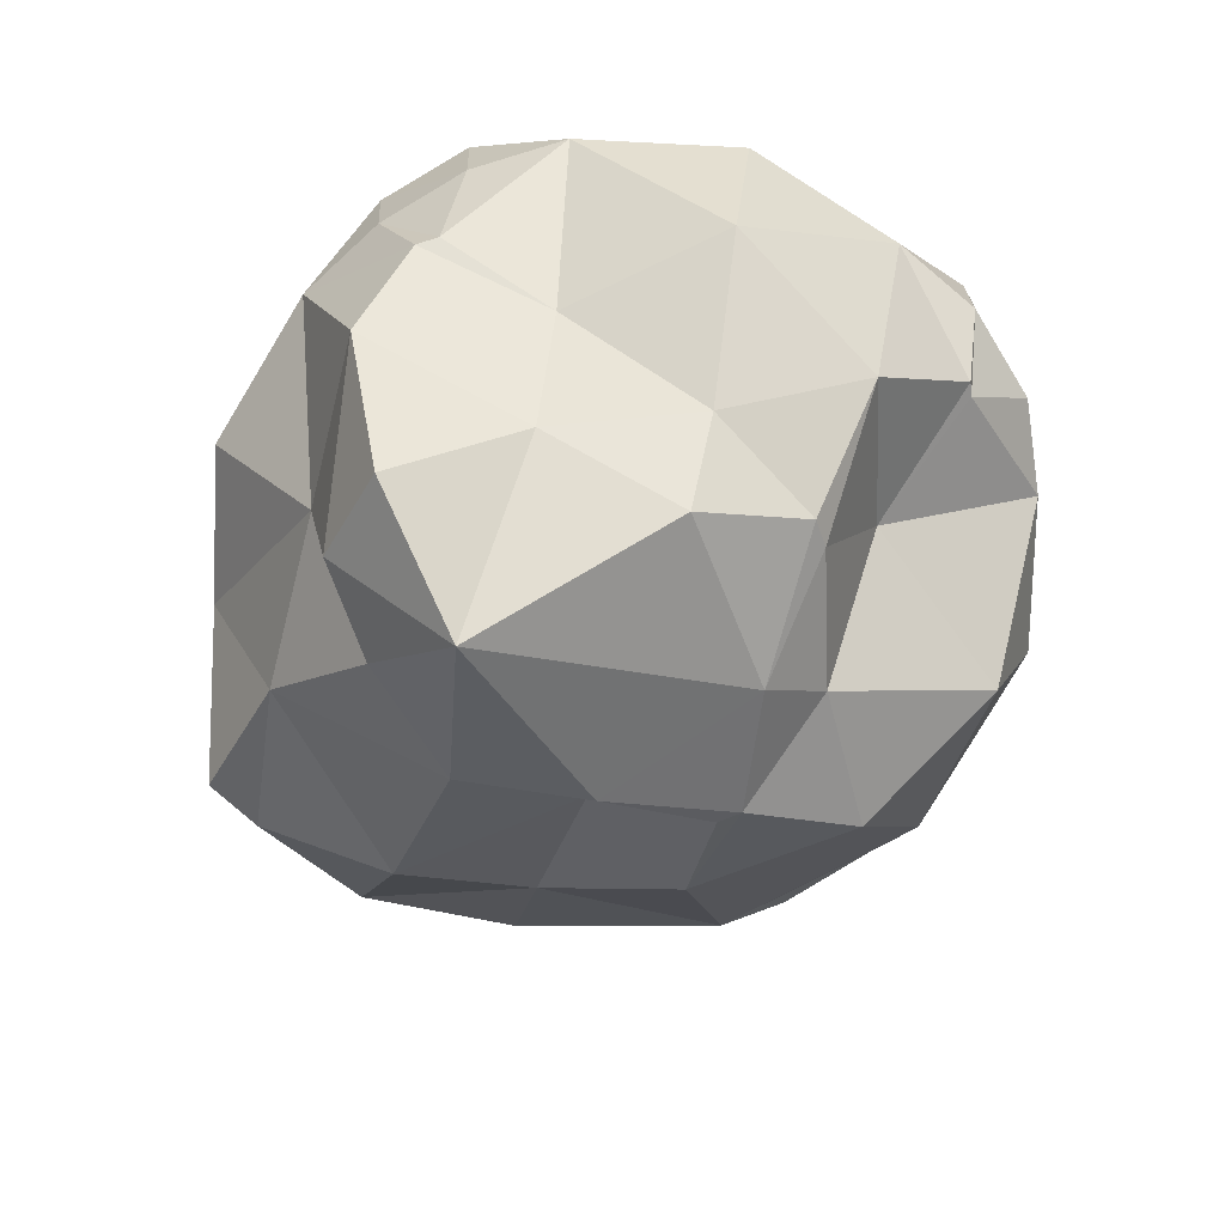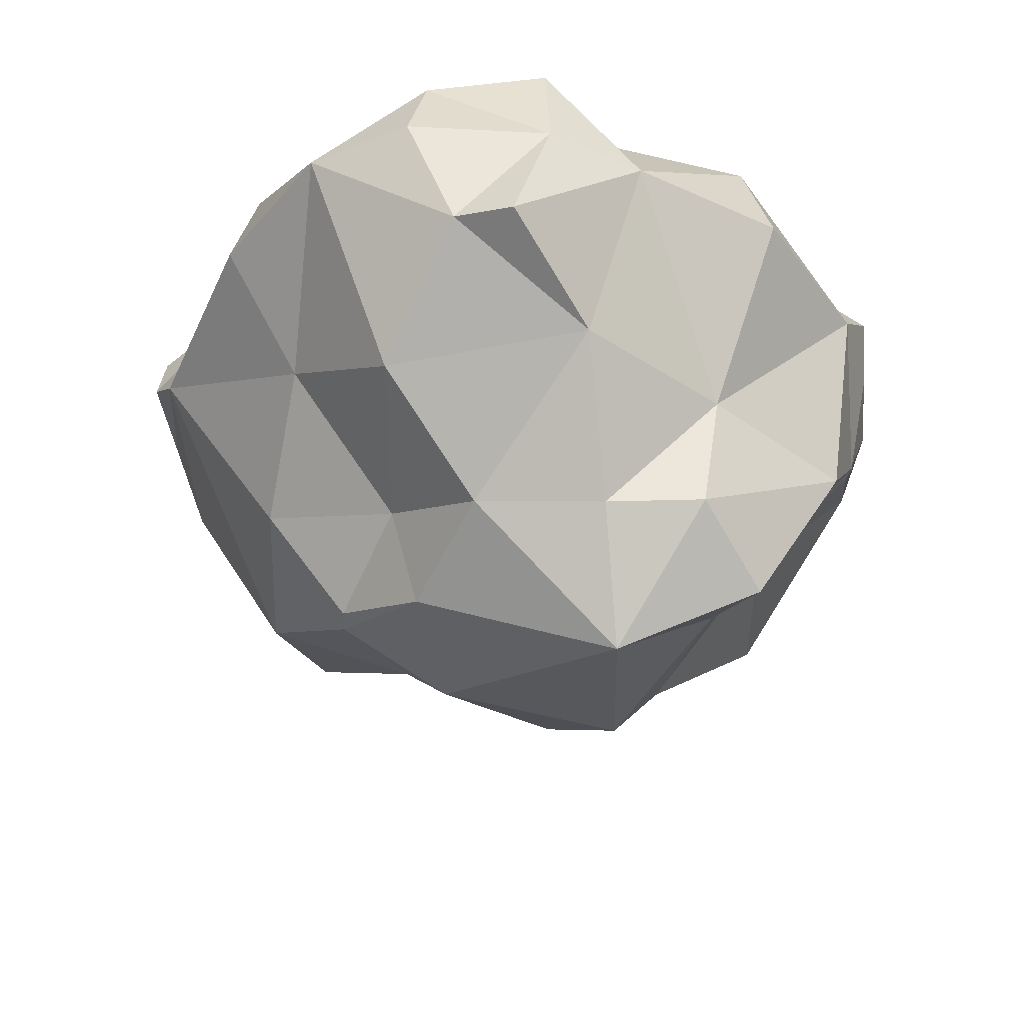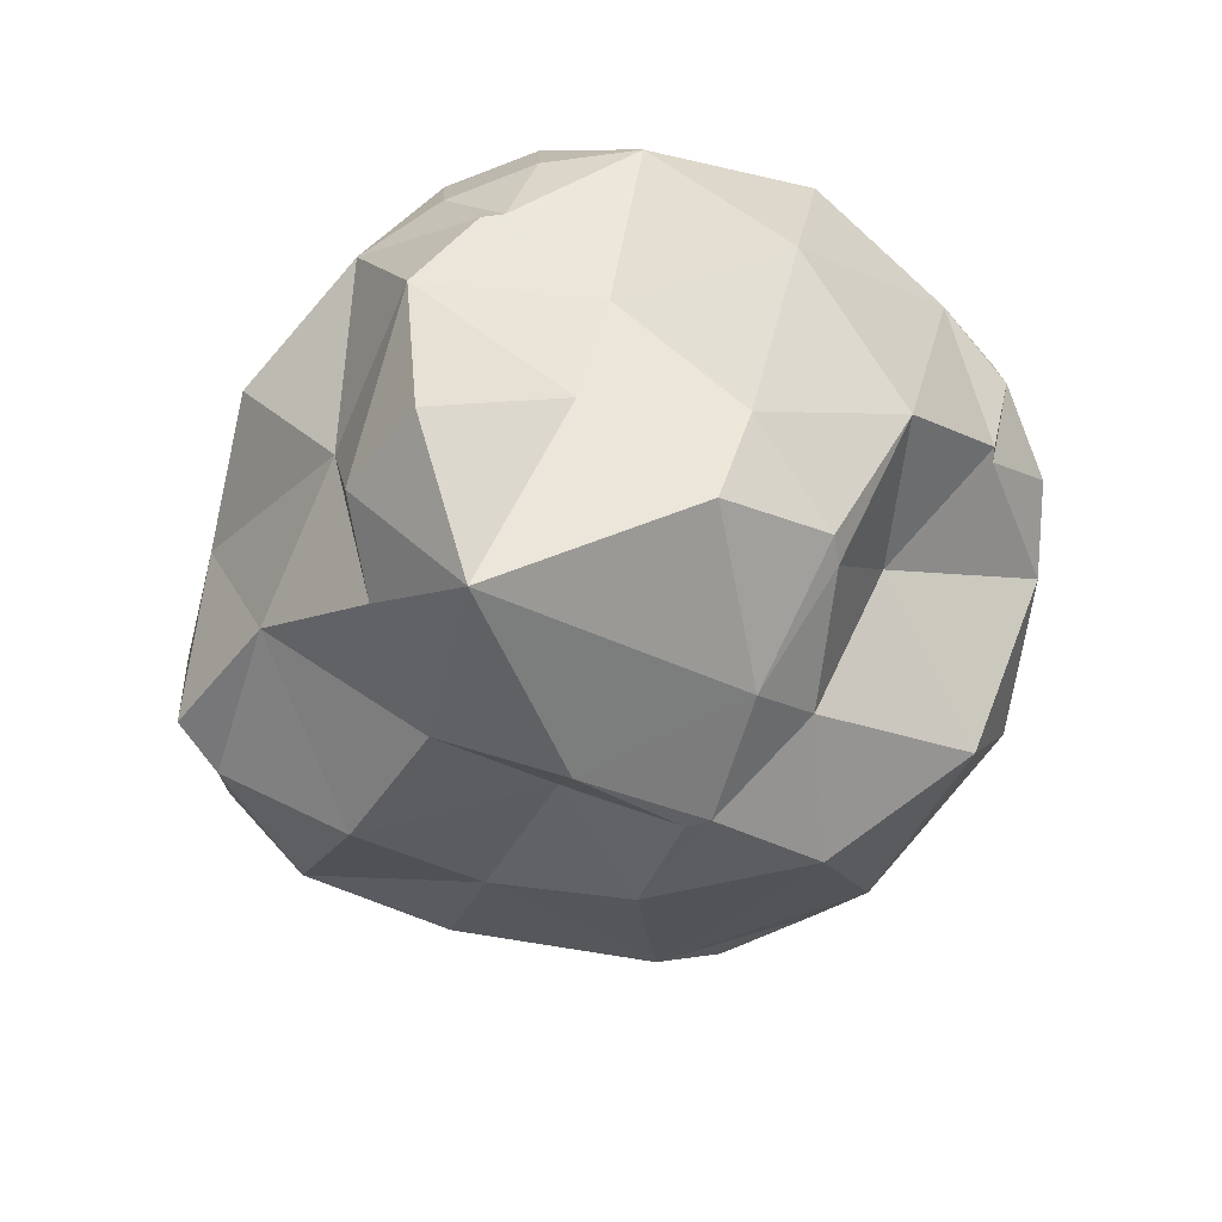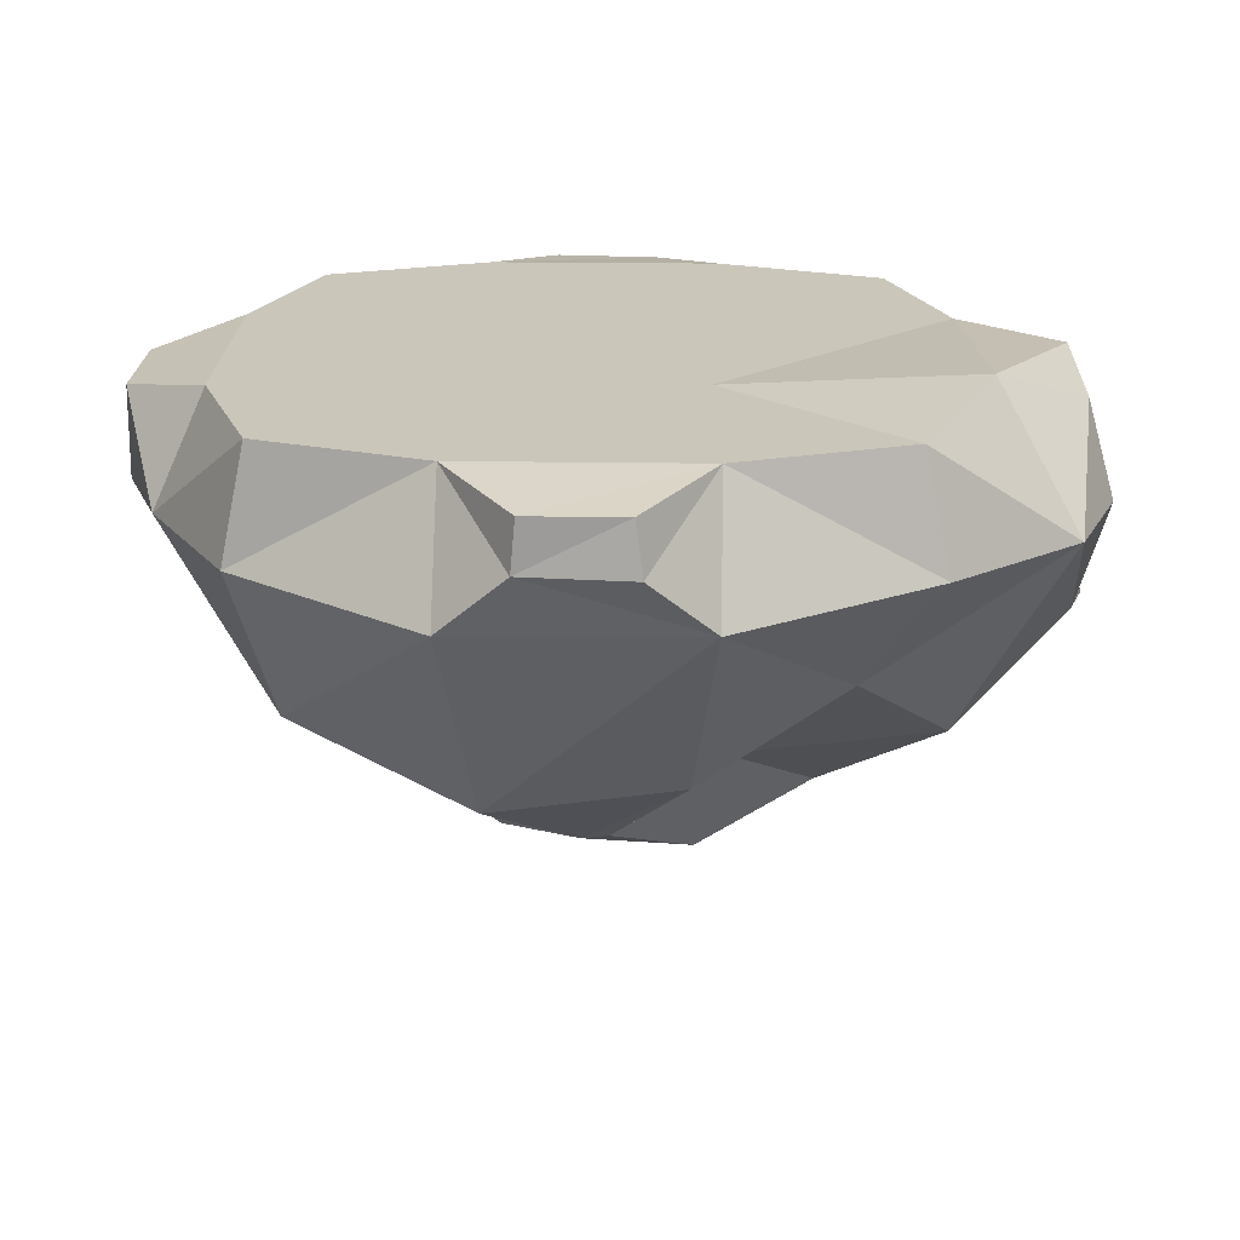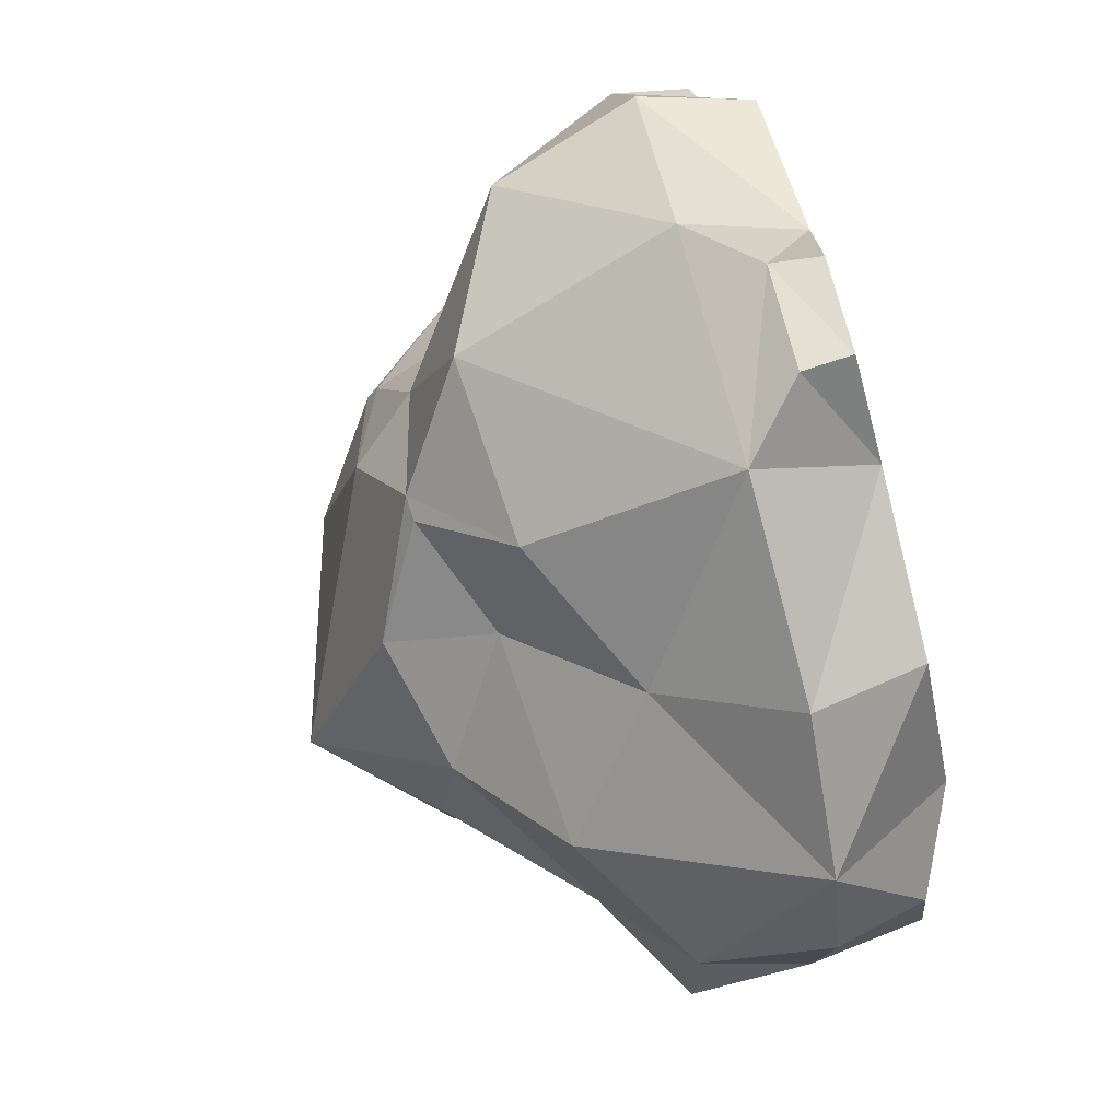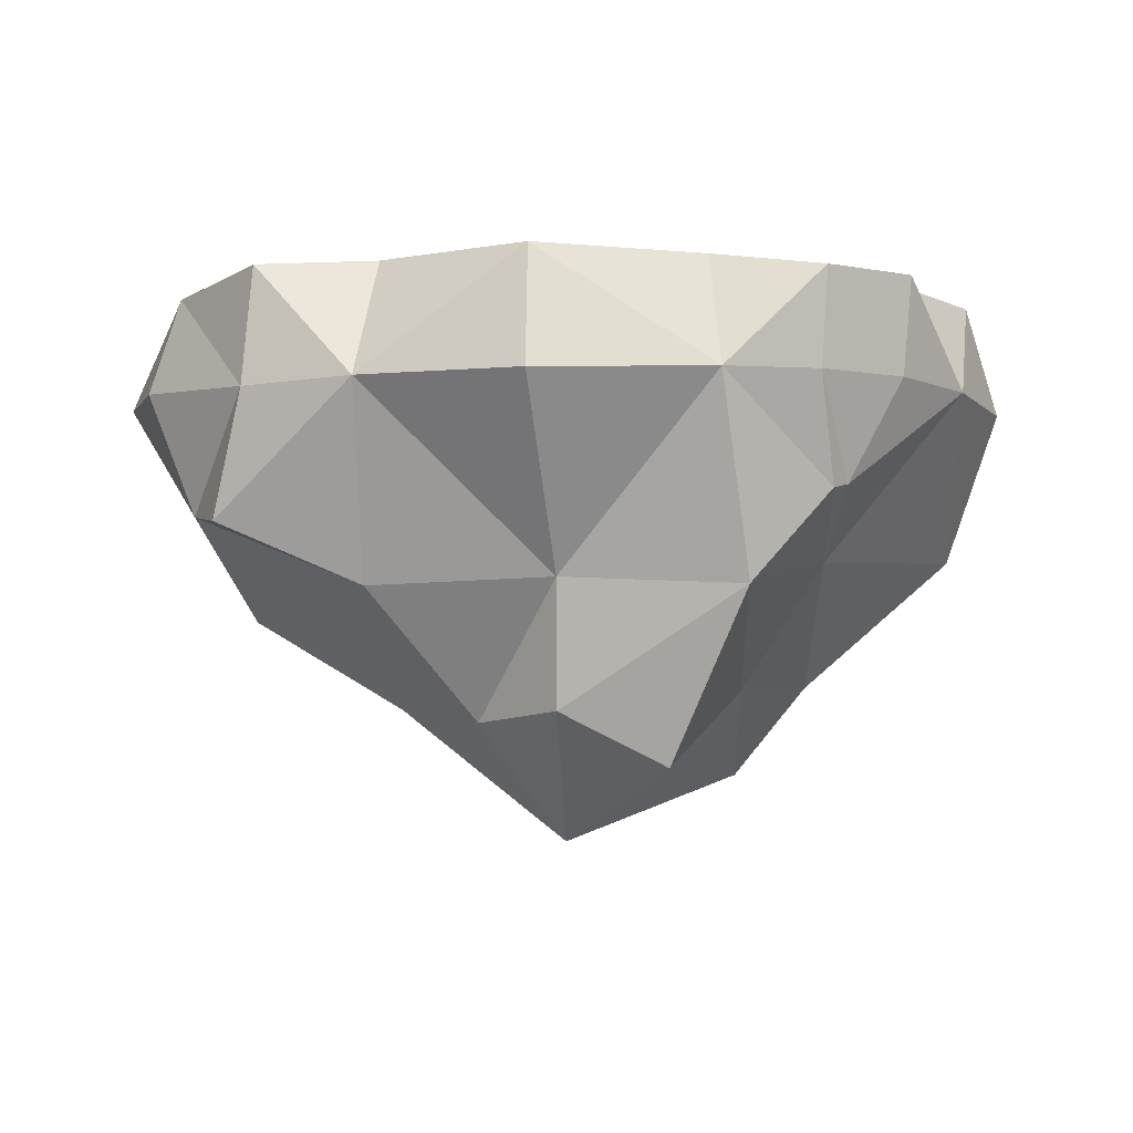
<metadata>
{"format":"obj","ext":"obj","renderer":"f3d","projection":"perspective","resolution":1024,"background":"white","views":[{"elev":-72.6,"azim":-150.6,"up":"+Y"},{"elev":-42.2,"azim":94.3,"up":"+Y"},{"elev":-78.4,"azim":-160.3,"up":"+Y"},{"elev":21.2,"azim":1.5,"up":"+Y"},{"elev":71.1,"azim":76.1,"up":"+Z"},{"elev":-4.5,"azim":142.6,"up":"+Y"}]}
</metadata>
<code>
o 아이코스피어
v -112.9 -56.73 1.315
v -127.6 -32.88 16.26
v -79.33 -77.72 78.04
v -91.4 -33.54 88.08
v -58.9 -120.2 2.3
v -71.55 -73.05 17.61
v -116.6 -33.14 44.96
v -15.46 -19.35 128.7
v -1.986 -121.1 58.99
v -27.15 -100.6 87.52
v -35.4 -37.7 121.2
v -26.08 -132.2 26.52
v -38.96 -112.4 41.75
v -127.1 -5.521 17.46
v -84.81 0 83.11
v -102 1e-06 36.45
v -14.09 -4.31 128.4
v -34.77 1e-06 100.4
v -32.54 -2e-06 32.72
v -114.8 -57.76 -3.054
v -126.3 -32.81 -15.77
v -60.47 -123.4 -6.8
v -92.82 -93.37 -26.19
v -115.7 -33.52 -44.22
v -78.16 -79.82 -80.32
v -90.5 -33.98 -90.83
v -34.35 -144.8 -30.82
v -50.38 -117.9 -45.68
v -6.697 -119.9 -65.61
v -22.94 -82.35 -84.29
v -46.01 -33.85 -118.9
v -2.381 -63.3 -116.2
v -15.21 -32.86 -125.7
v -127 -5.609 -17.42
v -102 -1e-06 -36.49
v -84.89 0 -83.65
v -32.54 -4e-06 -32.72
v -35.43 0 -100.9
v -15.96 -4.284 -128.4
v 16.17 -19.69 130.6
v 5.731 -120.5 58.32
v 27.82 -95.73 81.47
v 34.86 -37.41 120.4
v 28.92 -136.4 30.65
v 36.7 -104.4 38.77
v 71.37 -71.36 68.26
v 92.61 -34.37 89.57
v 63.44 -125.1 8.832
v 99.21 -98.86 34.07
v 130.1 -34.9 56.78
v 134.7 -71.04 9.57
v 142.1 -34.54 24.29
v 14.14 -4.235 128.5
v 34.84 -1e-06 100.4
v 32.54 2e-06 32.72
v 85.25 -0.007342 83.22
v 107.1 4.994 37.47
v 134.5 -6.578 19.48
v 34.08 -164.1 -33.89
v 32.89 -142.6 -80.18
v 28.2 -92.04 -109.2
v 45.58 -34.55 -118
v 4.61 -64.74 -117.8
v 15.41 -33.32 -125
v 64.99 -129.6 -32.66
v 103 -91.46 -30.29
v 119.3 -35.57 -49.11
v 60.45 -126.7 -64
v 65.13 -89.54 -69.97
v 92.16 -36 -91.98
v 139.6 -73.77 -9.431
v 137.7 -36.95 -20.83
v 32.54 -2e-06 -32.72
v 35.38 1e-06 -100.8
v 15.66 -4.741 -127.8
v 102.4 0.04049 -36.7
v 85.16 -0.0009 -83.57
v 133.2 -1.998 -19.32
f 7 3 4
f 7 1 6
f 11 3 10
f 13 9 10
f 13 5 12
f 13 3 6
f 7 15 16
f 14 7 16
f 18 8 17
f 18 4 11
f 19 15 18
f 21 1 2
f 23 5 6
f 20 6 1
f 24 20 21
f 25 24 26
f 22 12 5
f 28 22 23
f 29 28 30
f 25 28 23
f 31 25 26
f 32 31 33
f 21 14 34
f 34 24 21
f 34 16 35
f 36 24 35
f 37 16 19
f 36 31 26
f 36 37 38
f 39 31 38
f 42 9 41
f 43 10 42
f 43 8 11
f 44 9 12
f 45 41 44
f 43 46 47
f 45 48 49
f 45 46 42
f 50 46 49
f 50 51 52
f 53 8 40
f 54 40 43
f 54 17 53
f 55 18 54
f 54 47 56
f 50 56 47
f 55 56 57
f 58 50 52
f 59 12 27
f 29 59 27
f 61 29 30
f 63 30 32
f 63 62 61
f 64 32 33
f 59 48 44
f 66 48 65
f 68 59 60
f 69 65 68
f 61 68 60
f 69 67 66
f 62 69 61
f 66 51 49
f 72 51 71
f 67 71 66
f 73 19 55
f 74 37 73
f 75 62 64
f 75 33 39
f 75 38 74
f 76 55 57
f 77 67 70
f 77 62 74
f 77 73 76
f 72 58 52
f 78 67 76
f 78 57 58
f 7 6 3
f 7 2 1
f 11 4 3
f 13 12 9
f 13 6 5
f 13 10 3
f 7 4 15
f 14 2 7
f 18 11 8
f 18 15 4
f 19 16 15
f 21 20 1
f 23 22 5
f 20 23 6
f 24 23 20
f 25 23 24
f 22 27 12
f 28 27 22
f 29 27 28
f 25 30 28
f 31 30 25
f 32 30 31
f 21 2 14
f 34 35 24
f 34 14 16
f 36 26 24
f 37 35 16
f 36 38 31
f 36 35 37
f 39 33 31
f 42 10 9
f 43 11 10
f 43 40 8
f 44 41 9
f 45 42 41
f 43 42 46
f 45 44 48
f 45 49 46
f 50 47 46
f 50 49 51
f 53 17 8
f 54 53 40
f 54 18 17
f 55 19 18
f 54 43 47
f 50 57 56
f 55 54 56
f 58 57 50
f 59 44 12
f 29 60 59
f 61 60 29
f 63 61 30
f 63 64 62
f 64 63 32
f 59 65 48
f 66 49 48
f 68 65 59
f 69 66 65
f 61 69 68
f 69 70 67
f 62 70 69
f 66 71 51
f 72 52 51
f 67 72 71
f 73 37 19
f 74 38 37
f 75 74 62
f 75 64 33
f 75 39 38
f 76 73 55
f 77 76 67
f 77 70 62
f 77 74 73
f 72 78 58
f 78 72 67
f 78 76 57

</code>
